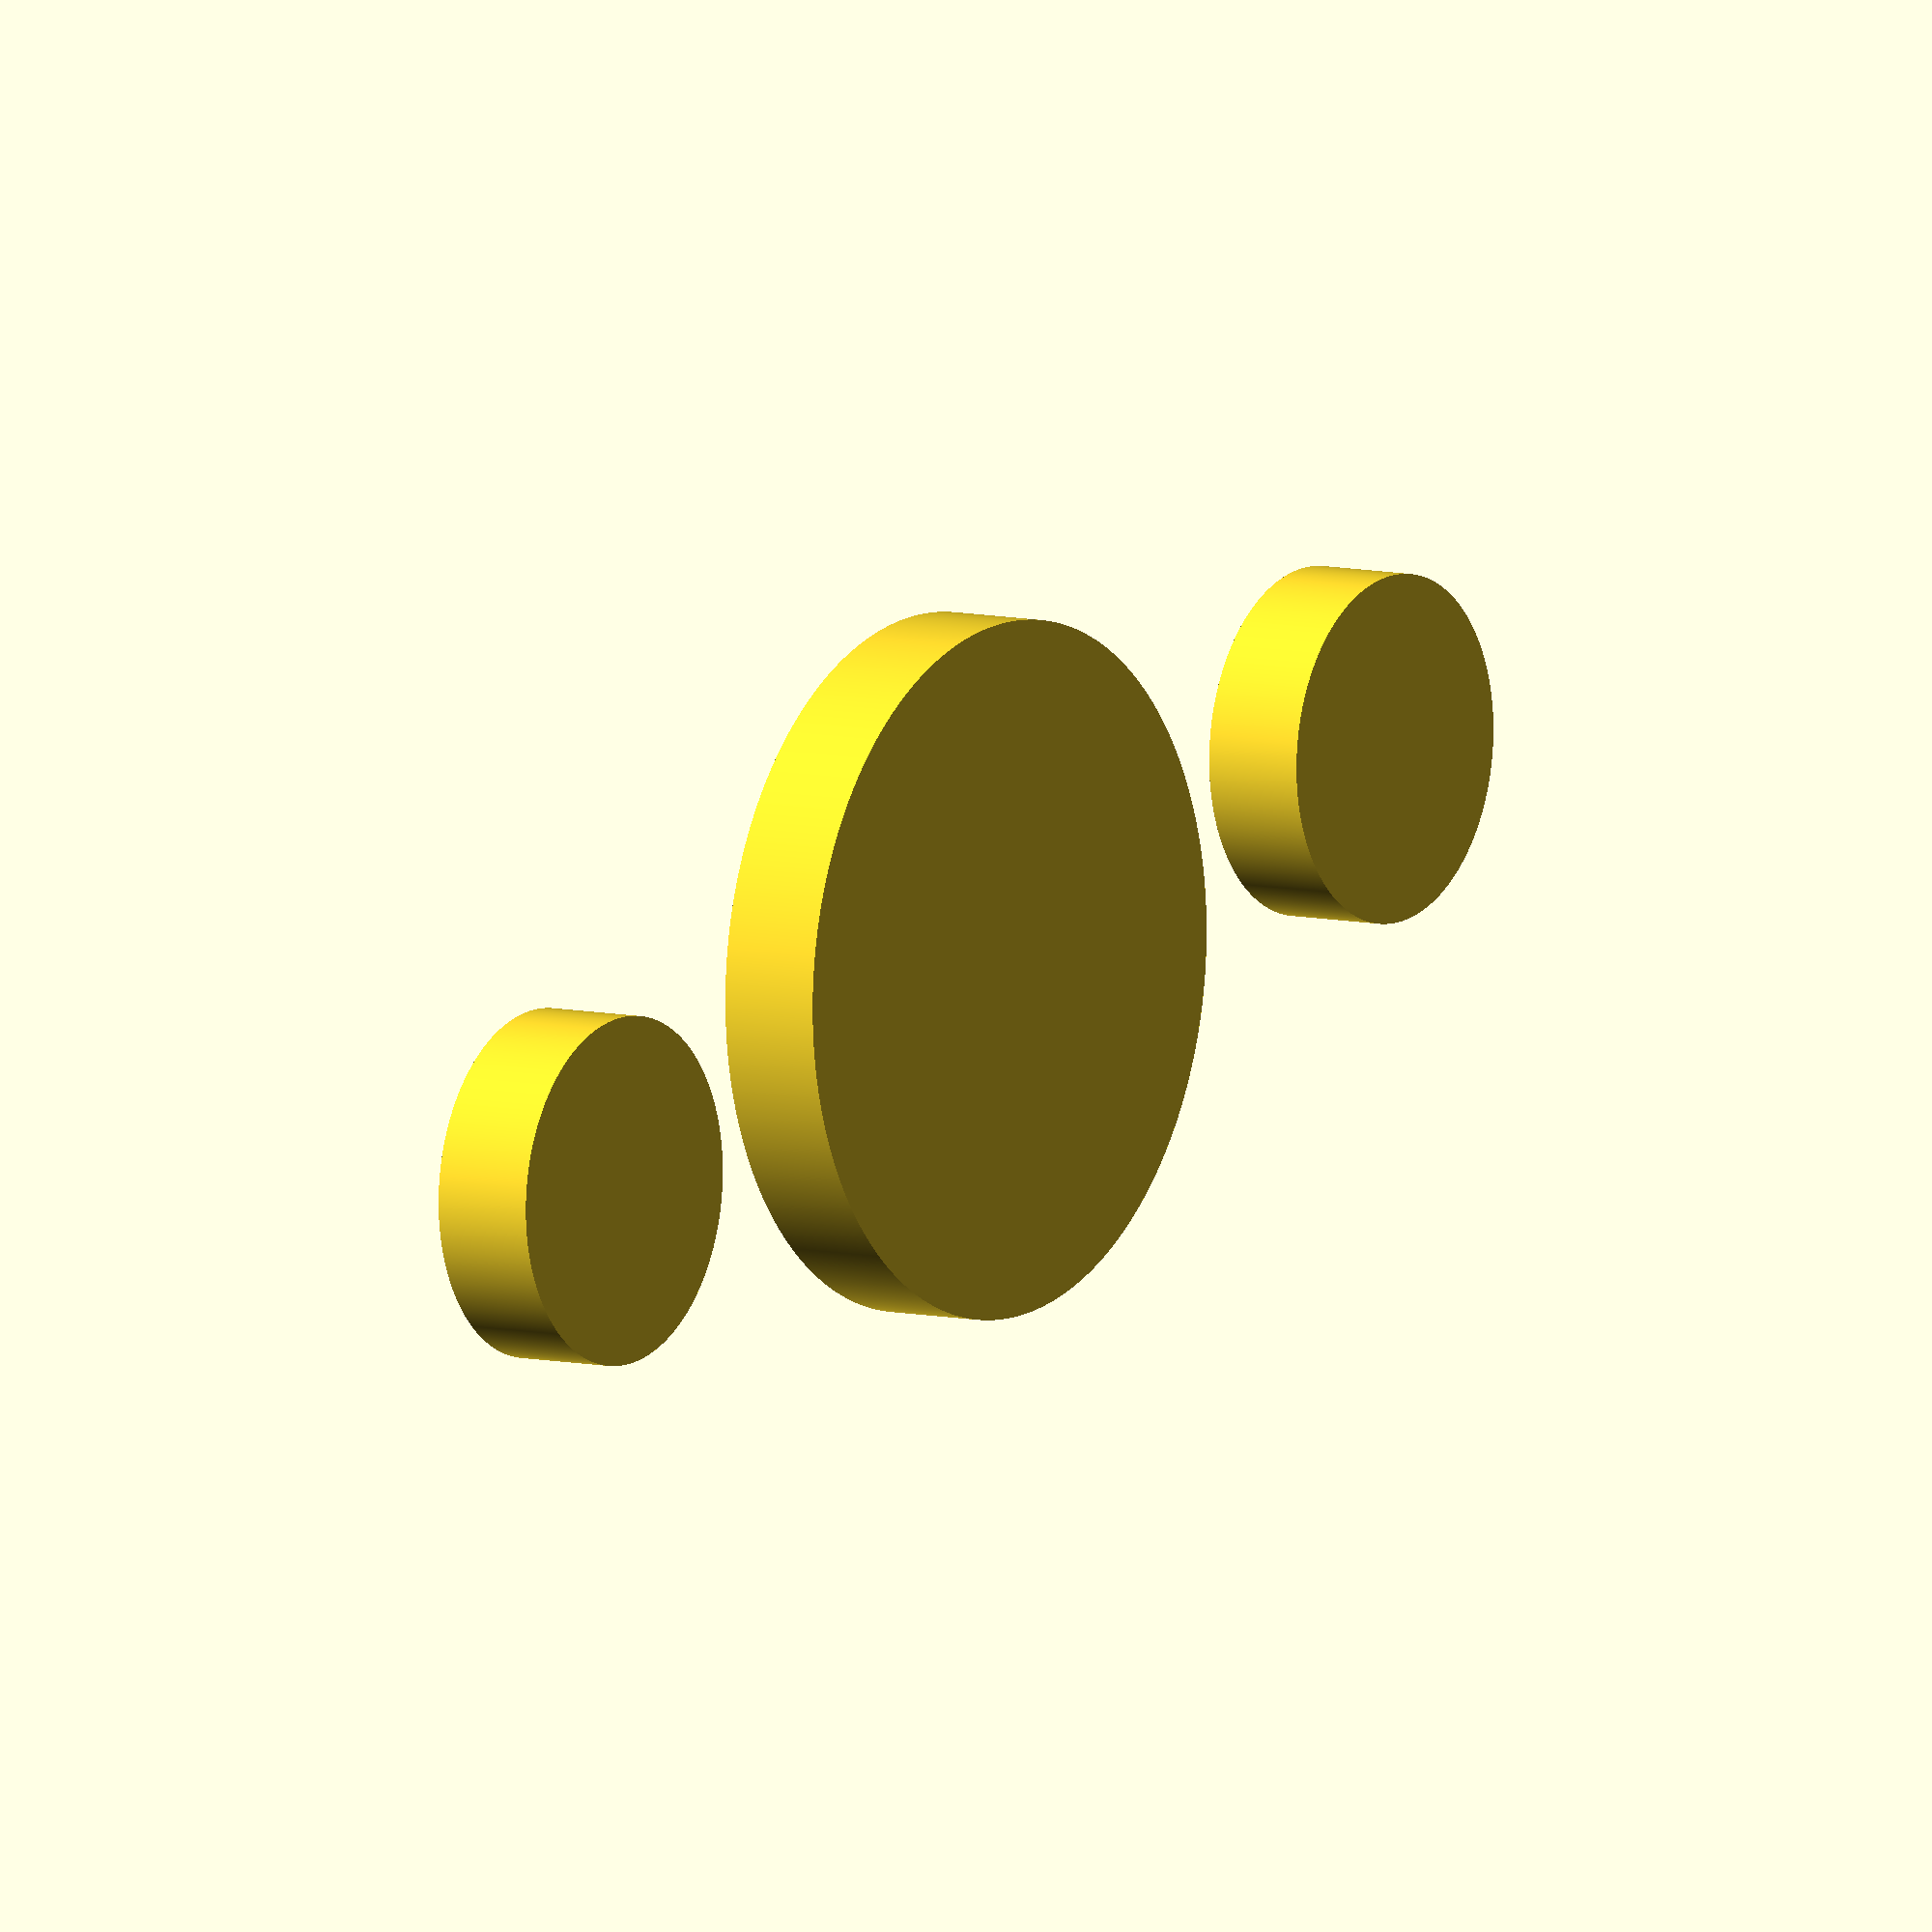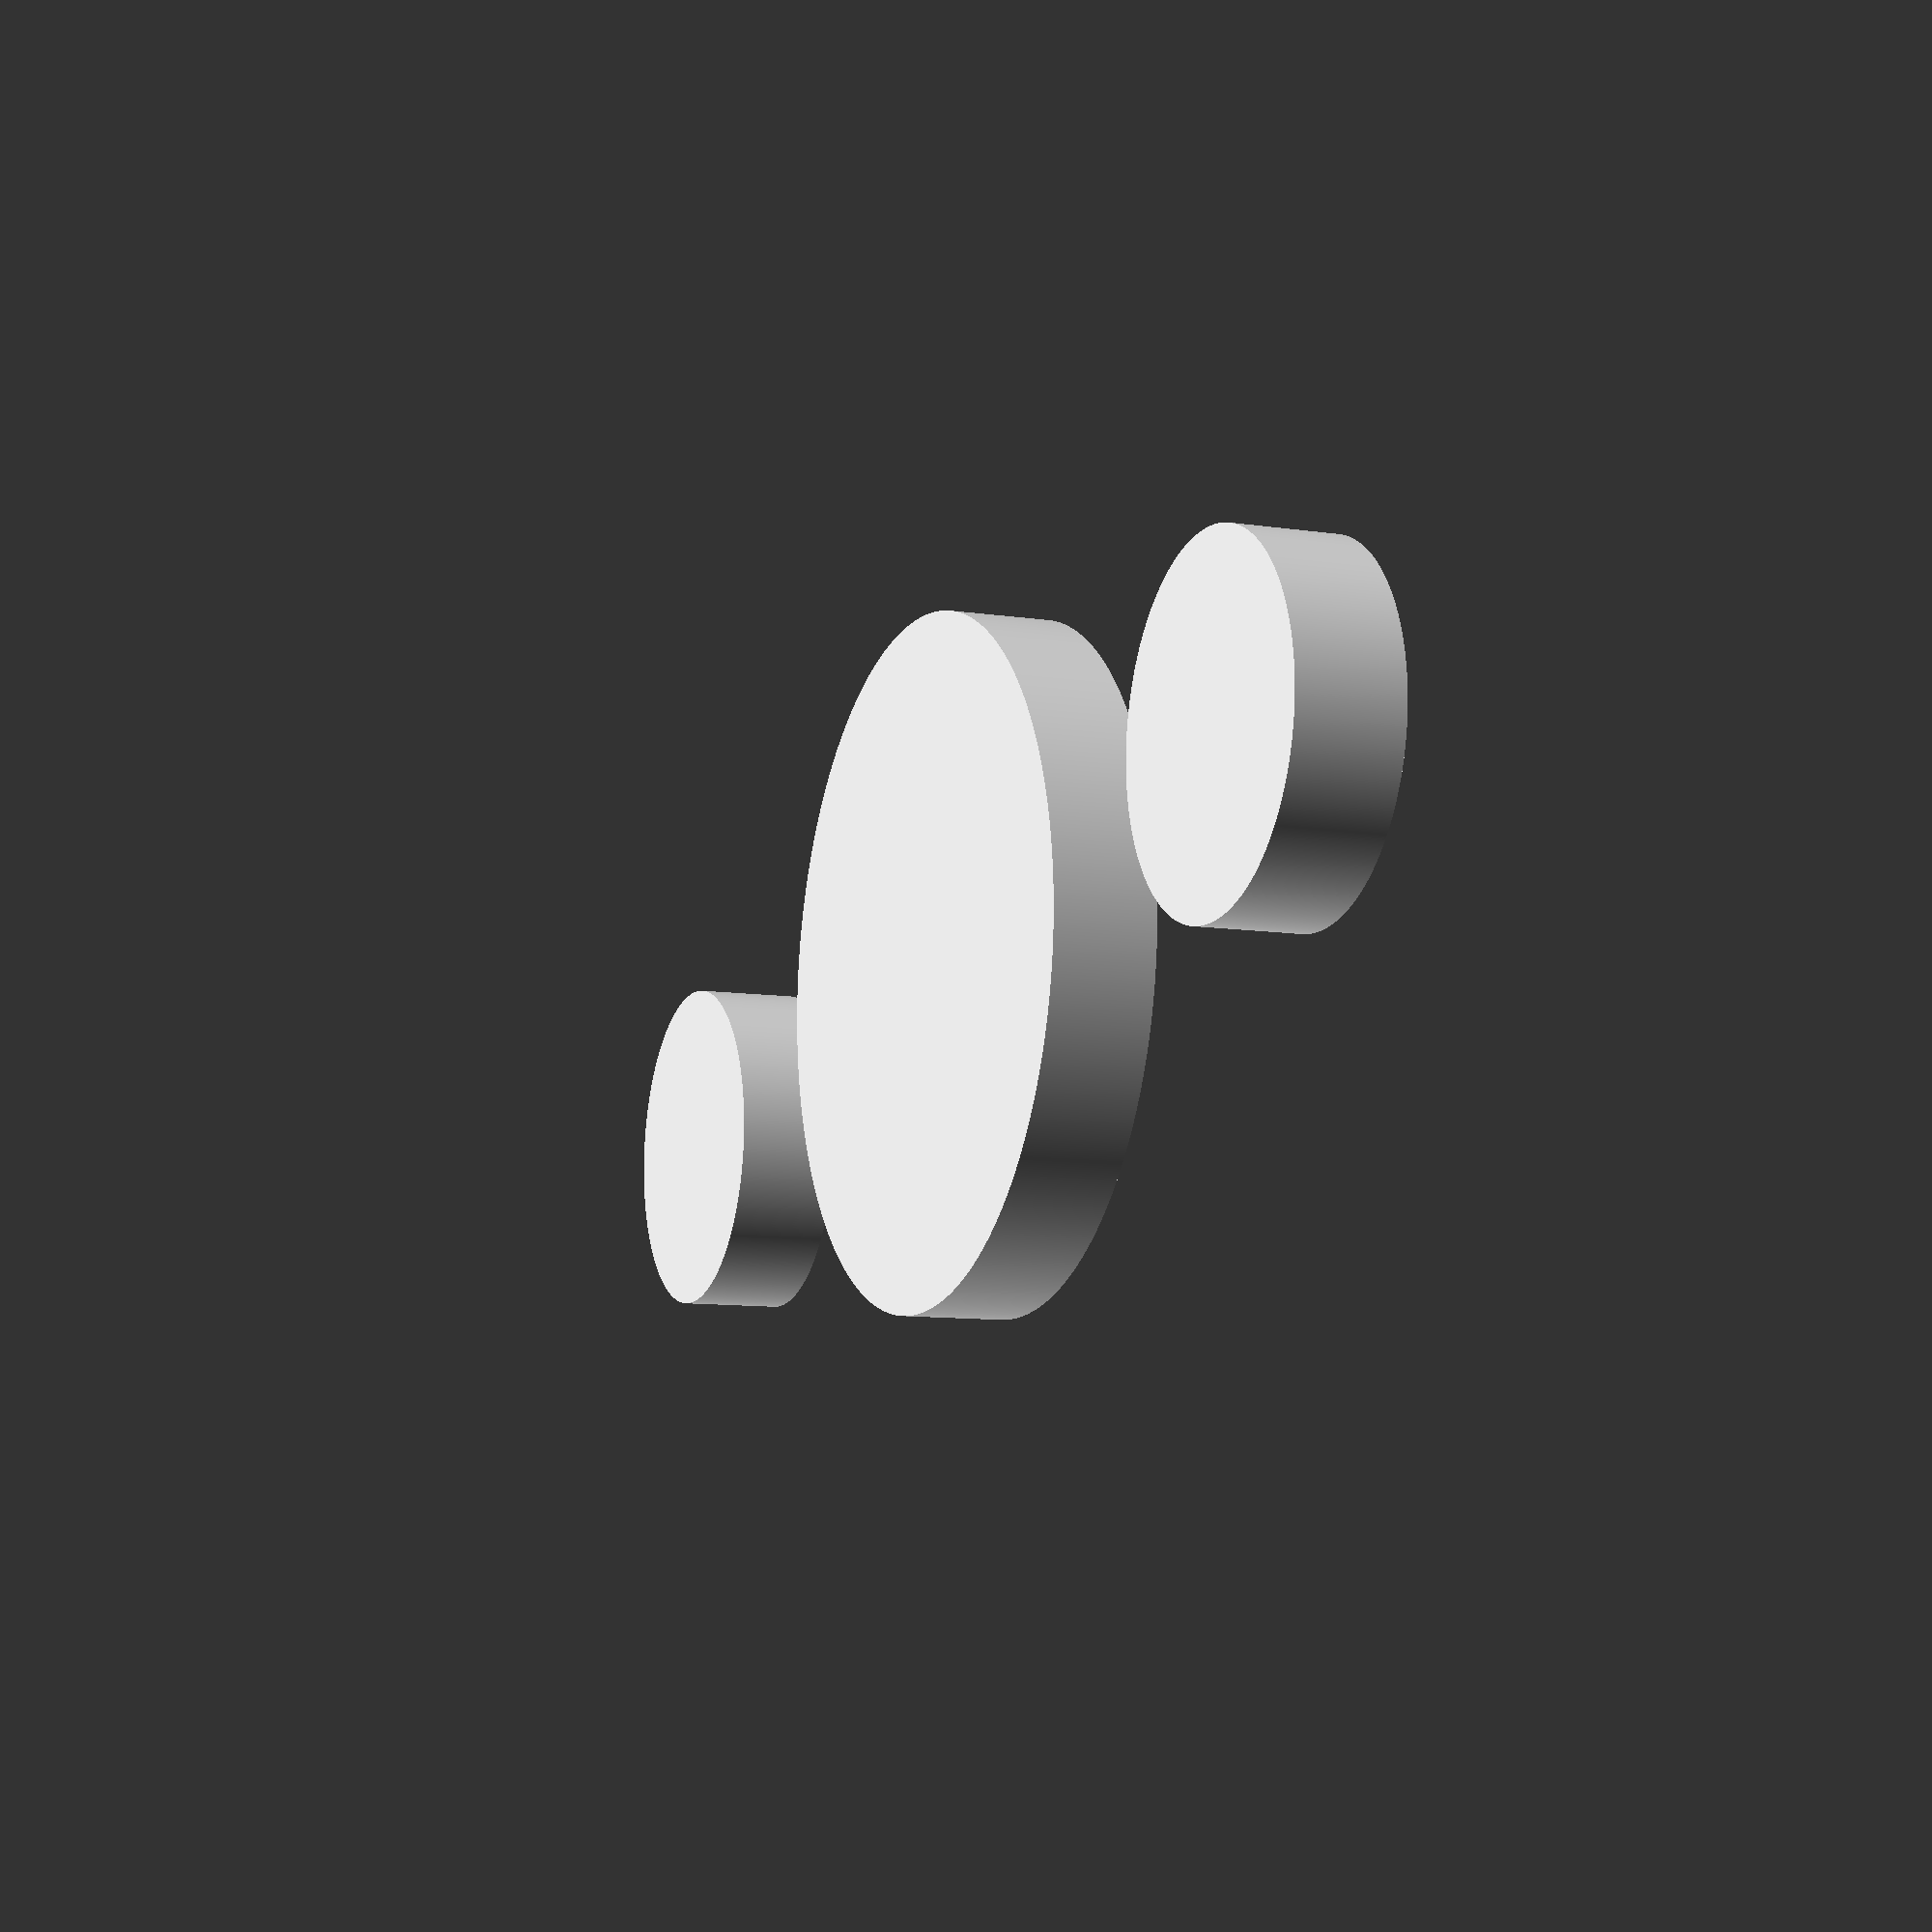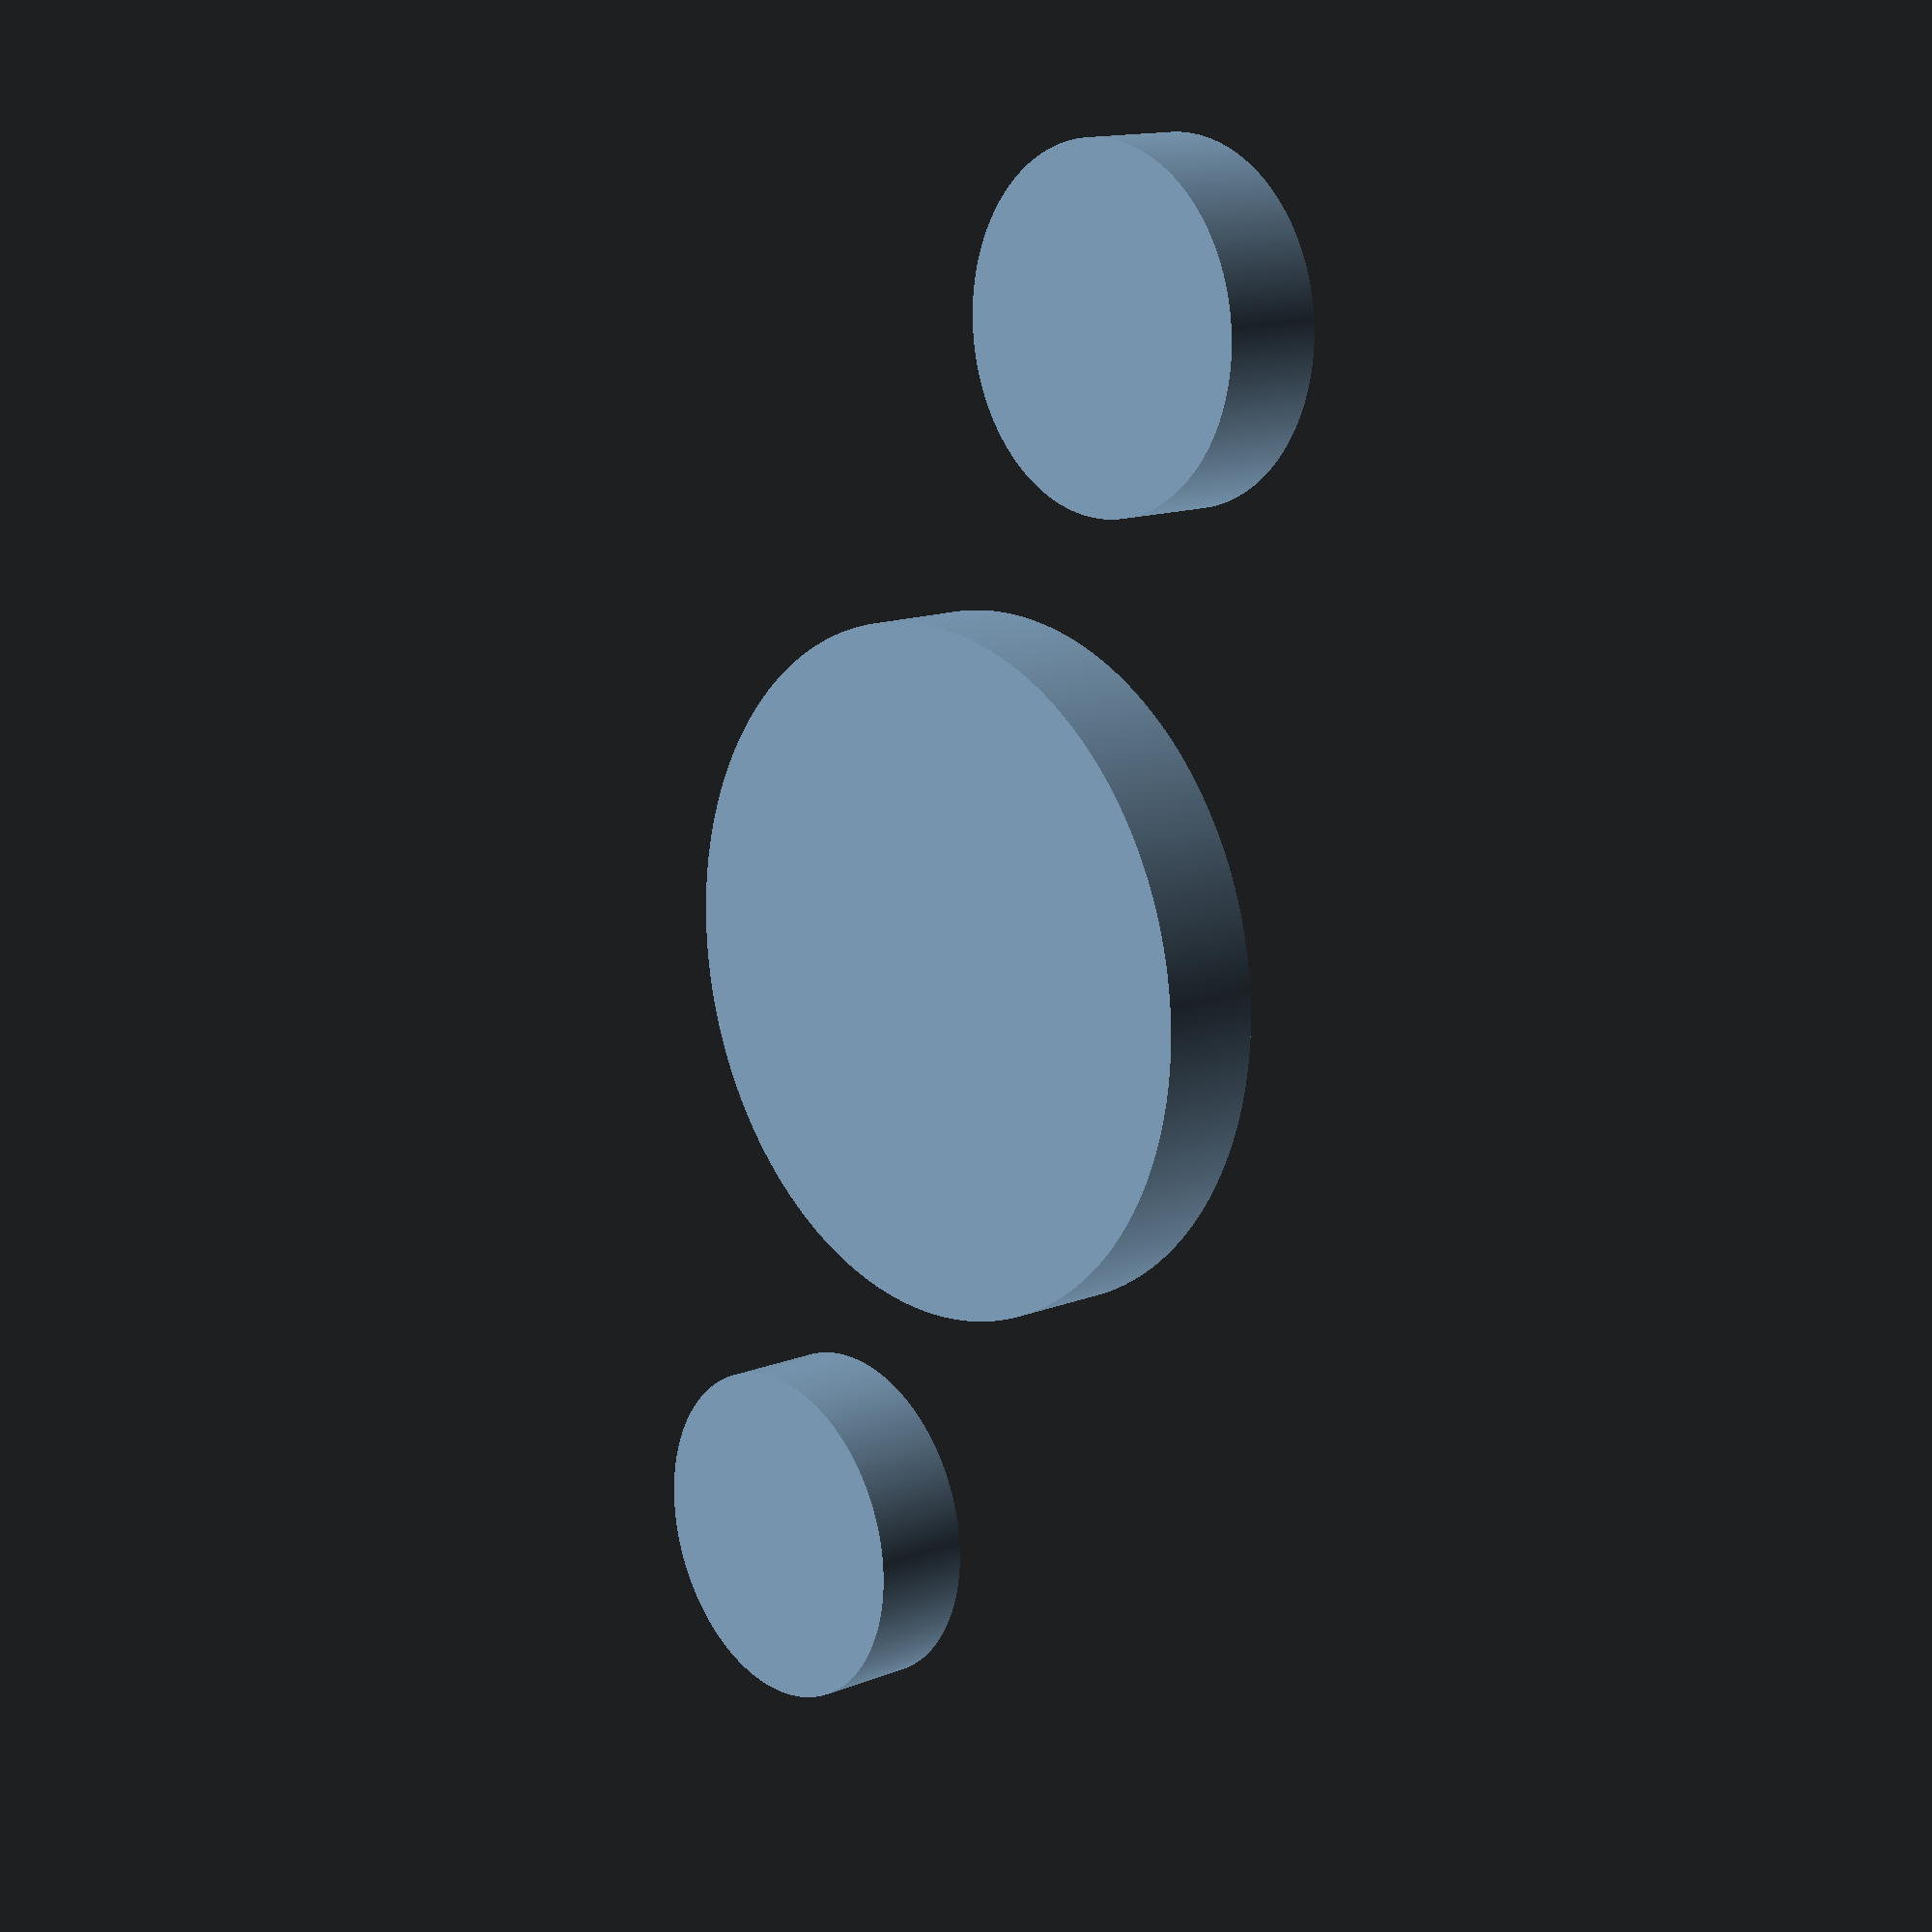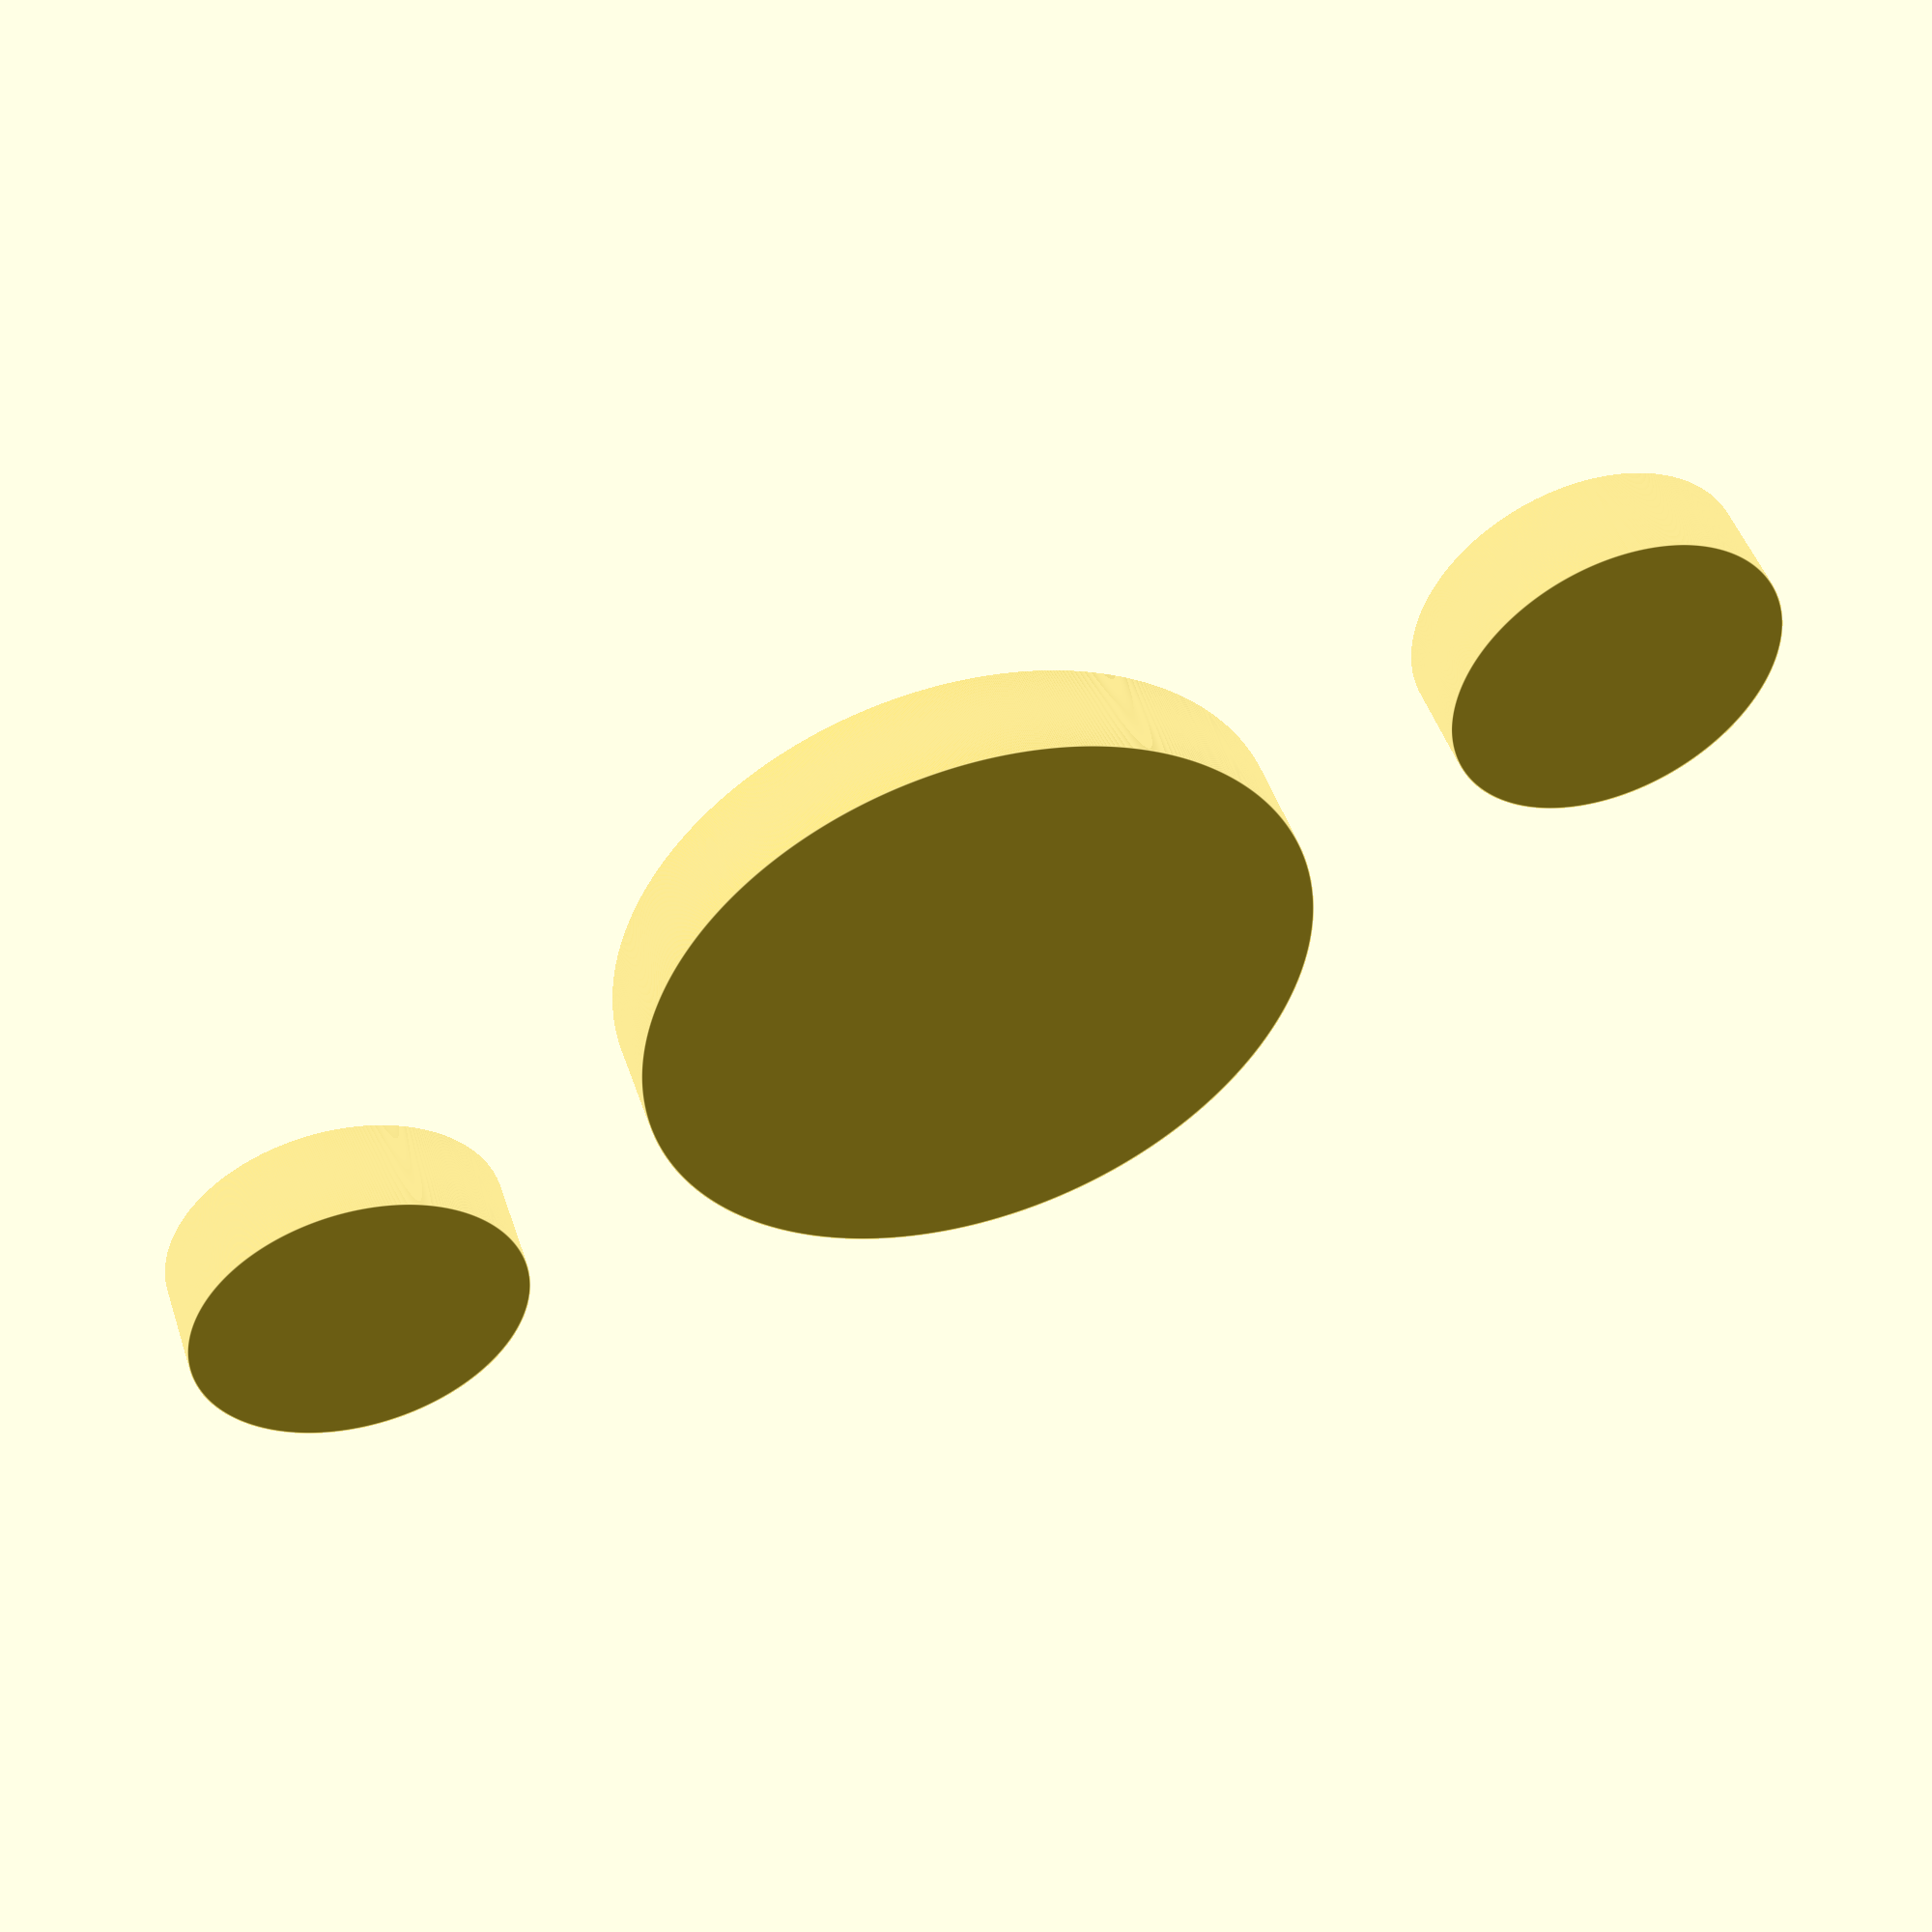
<openscad>
$fa=0.1;
$fs=0.01;
cylinder(r=10, h=3);
translate([20, 0, 0])
	cylinder(r=5, h=3);
translate([-20, 0, 0])
	cylinder(r=5, h=3);
</openscad>
<views>
elev=352.3 azim=12.0 roll=124.1 proj=o view=wireframe
elev=9.7 azim=351.9 roll=68.2 proj=p view=solid
elev=346.3 azim=249.6 roll=228.6 proj=p view=solid
elev=311.3 azim=159.3 roll=341.7 proj=p view=edges
</views>
